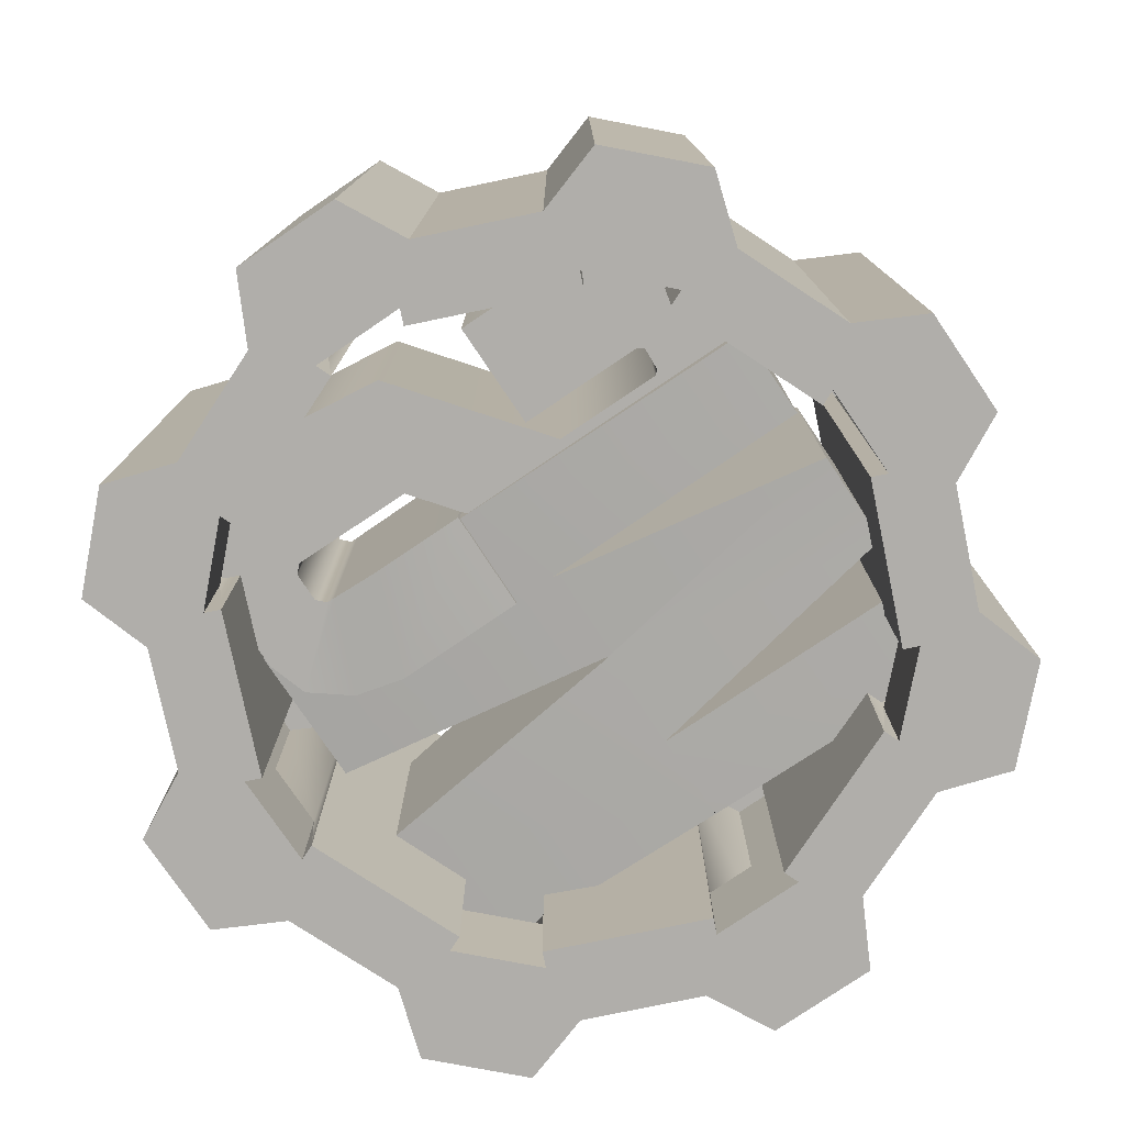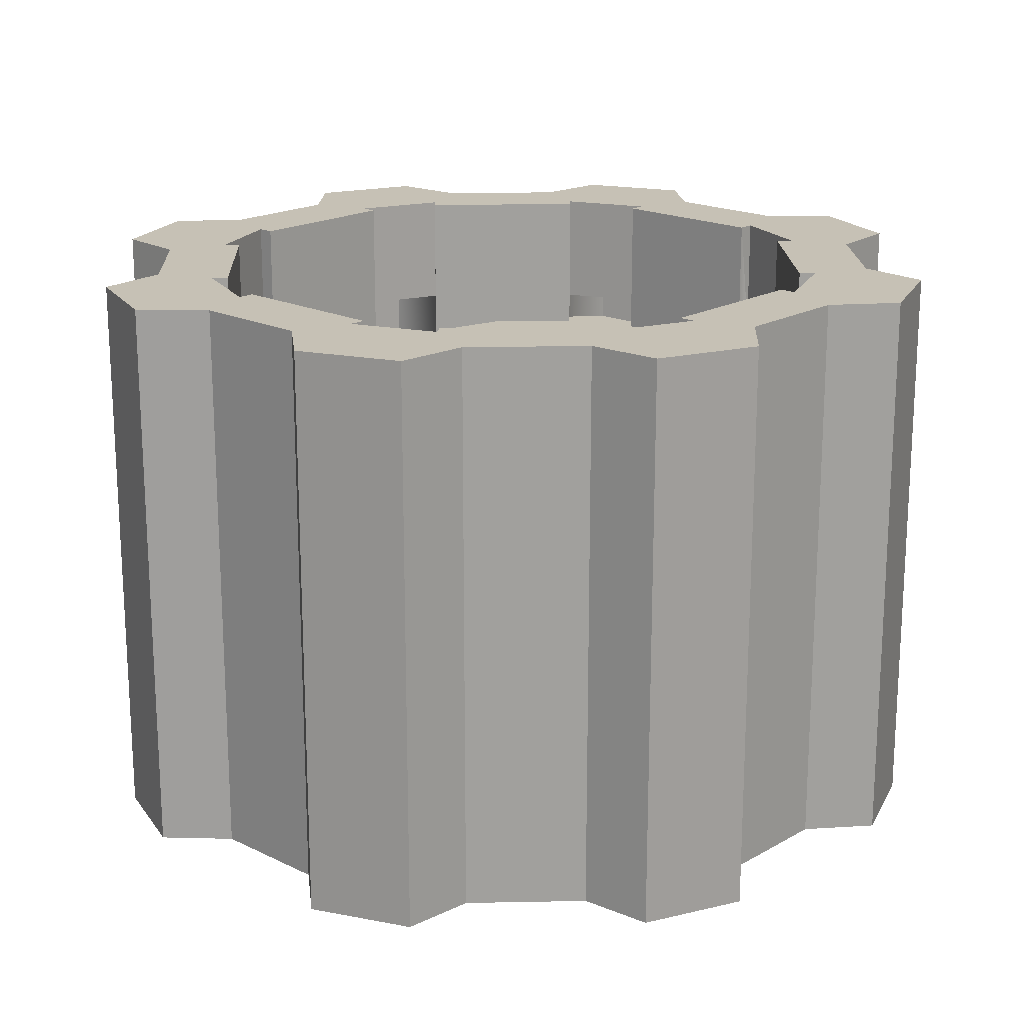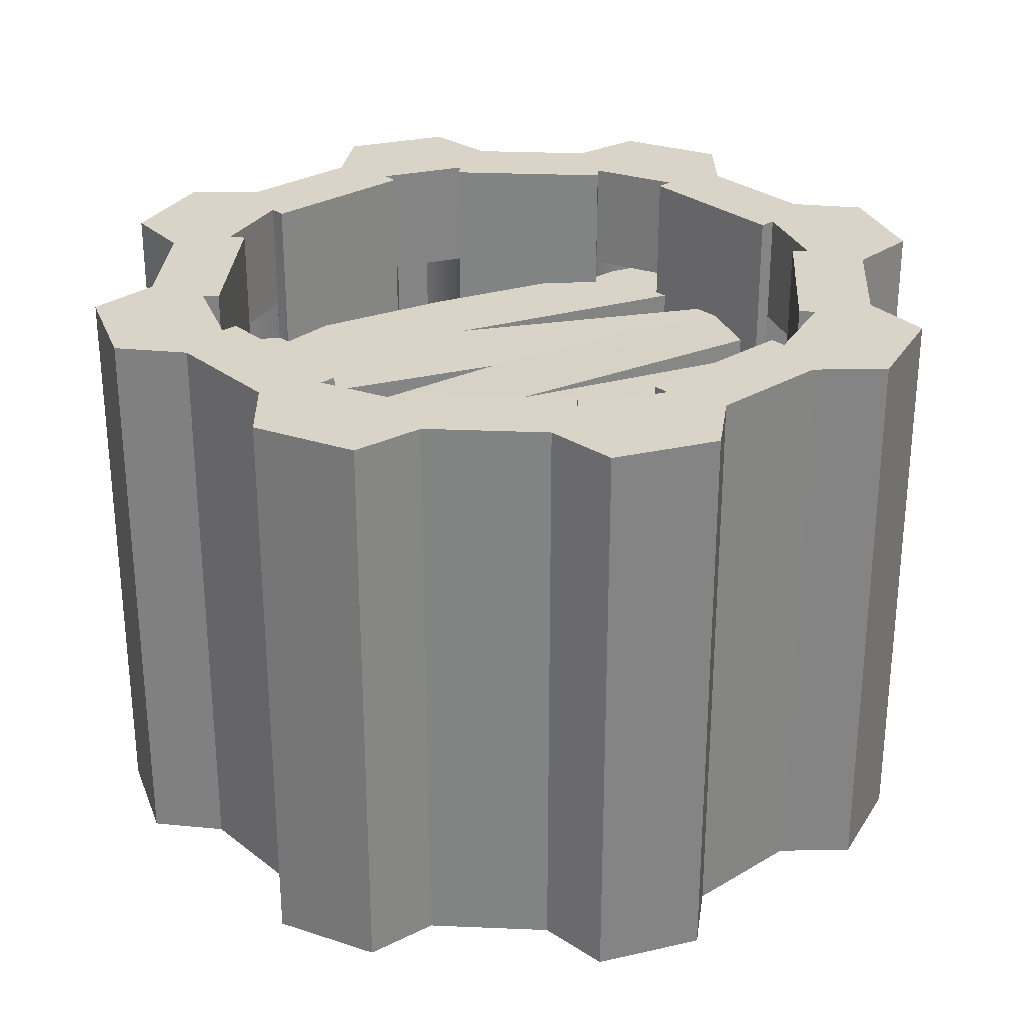
<metadata>
{"format":"obj","ext":"obj","renderer":"f3d","projection":"perspective","resolution":1024,"background":"white","views":[{"elev":-77.8,"azim":-56.0,"up":"+Z"},{"elev":18.7,"azim":65.1,"up":"+Z"},{"elev":28.6,"azim":-109.1,"up":"+Z"}]}
</metadata>
<code>
o Gear1
v 1.504 0.1788 1
v 1.502 -0.1919 1
v 1.19 -0.9371 1
v 0.9267 -1.198 1
v 0.1788 -1.504 1
v -0.1919 -1.502 1
v -0.9371 -1.19 1
v -1.198 -0.9267 1
v -1.504 -0.1788 1
v -1.502 0.1919 1
v -1.19 0.9371 1
v -0.9267 1.198 1
v -0.1788 1.504 1
v 0.1919 1.502 1
v 0.9371 1.19 1
v 1.198 0.9267 1
v 1.277 0.2968 1
v 1.275 -0.3079 1
v 1.113 -0.6934 1
v 0.6837 -1.119 1
v 0.2968 -1.277 1
v -0.3079 -1.275 1
v -0.6934 -1.113 1
v -1.119 -0.6837 1
v -1.277 -0.2968 1
v -1.275 0.3079 1
v -1.113 0.6934 1
v -0.6837 1.119 1
v -0.2968 1.277 1
v 0.3079 1.275 1
v 0.6934 1.113 1
v 1.119 0.6837 1
v 1.504 0.1788 -1
v 1.502 -0.1919 -1
v 1.19 -0.9371 -1
v 0.9267 -1.198 -1
v 0.1788 -1.504 -1
v -0.1919 -1.502 -1
v -0.9371 -1.19 -1
v -1.198 -0.9267 -1
v -1.504 -0.1788 -1
v -1.502 0.1919 -1
v -1.19 0.9371 -1
v -0.9267 1.198 -1
v -0.1788 1.504 -1
v 0.1919 1.502 -1
v 0.9371 1.19 -1
v 1.198 0.9267 -1
v 1.277 0.2968 -1
v 1.275 -0.3079 -1
v 1.113 -0.6934 -1
v 0.6837 -1.119 -1
v 0.2968 -1.277 -1
v -0.3079 -1.275 -1
v -0.6934 -1.113 -1
v -1.119 -0.6837 -1
v -1.277 -0.2968 -1
v -1.275 0.3079 -1
v -1.113 0.6934 -1
v -0.6837 1.119 -1
v -0.2968 1.277 -1
v 0.3079 1.275 -1
v 0.6934 1.113 -1
v 1.119 0.6837 -1
v 1.303 -0.06932 1
v 1.304 0.05794 1
v 1.12 0.1535 1
v 0.9067 0.6758 1
v 0.9706 0.8726 1
v 0.881 0.963 1
v 0.6837 0.9007 1
v 0.1633 1.119 1
v 0.06932 1.303 1
v -0.05794 1.304 1
v -0.1535 1.12 1
v -0.6758 0.9067 1
v -0.8726 0.9706 1
v -0.963 0.881 1
v -0.9007 0.6837 1
v -1.119 0.1633 1
v -1.303 0.06932 1
v -1.304 -0.05794 1
v -1.12 -0.1535 1
v -0.9067 -0.6758 1
v -0.9706 -0.8726 1
v -0.881 -0.963 1
v -0.6837 -0.9007 1
v -0.1633 -1.119 1
v -0.06932 -1.303 1
v 0.05794 -1.304 1
v 0.1535 -1.12 1
v 0.6758 -0.9067 1
v 0.8726 -0.9706 1
v 0.963 -0.881 1
v 0.9007 -0.6837 1
v 1.119 -0.1633 1
v 1.304 0.05794 -1
v 1.303 -0.06932 -1
v 1.119 -0.1633 -1
v 0.9007 -0.6837 -1
v 0.963 -0.881 -1
v 0.8726 -0.9706 -1
v 0.6758 -0.9067 -1
v 0.1535 -1.12 -1
v 0.05794 -1.304 -1
v -0.06932 -1.303 -1
v -0.1633 -1.119 -1
v -0.6837 -0.9007 -1
v -0.881 -0.963 -1
v -0.9706 -0.8726 -1
v -0.9067 -0.6758 -1
v -1.12 -0.1535 -1
v -1.304 -0.05794 -1
v -1.303 0.06932 -1
v -1.119 0.1633 -1
v -0.9007 0.6837 -1
v -0.963 0.881 -1
v -0.8726 0.9706 -1
v -0.6758 0.9067 -1
v -0.1535 1.12 -1
v -0.05794 1.304 -1
v 0.06932 1.303 -1
v 0.1633 1.119 -1
v 0.6837 0.9007 -1
v 0.881 0.963 -1
v 0.9706 0.8726 -1
v 0.9067 0.6758 -1
v 1.12 0.1535 -1
v 1.304 0.05784 0.6004
v 1.303 -0.06922 0.6004
v 0.9628 -0.881 0.6004
v 0.8725 -0.9704 0.6004
v 0.05784 -1.304 0.6004
v -0.06922 -1.303 0.6004
v -0.881 -0.9628 0.6004
v -0.9704 -0.8725 0.6004
v -1.304 -0.05784 0.6004
v -1.303 0.06922 0.6004
v -0.9628 0.881 0.6004
v -0.8725 0.9704 0.6004
v -0.05784 1.304 0.6004
v 0.06922 1.303 0.6004
v 0.881 0.9628 0.6004
v 0.9704 0.8725 0.6004
v 1.12 0.1534 0.6004
v 1.119 -0.1631 0.6004
v 0.9005 -0.6837 0.6004
v 0.6758 -0.9065 0.6004
v 0.1534 -1.12 0.6004
v -0.1631 -1.119 0.6004
v -0.6837 -0.9005 0.6004
v -0.9065 -0.6758 0.6004
v -1.12 -0.1534 0.6004
v -1.119 0.1631 0.6004
v -0.9005 0.6837 0.6004
v -0.6758 0.9065 0.6004
v -0.1534 1.12 0.6004
v 0.1631 1.119 0.6004
v 0.6837 0.9005 0.6004
v 0.9065 0.6758 0.6004
v 1.304 0.05784 -0.6004
v 1.303 -0.06922 -0.6004
v 0.9628 -0.881 -0.6004
v 0.8725 -0.9704 -0.6004
v 0.05784 -1.304 -0.6004
v -0.06922 -1.303 -0.6004
v -0.881 -0.9628 -0.6004
v -0.9704 -0.8725 -0.6004
v -1.304 -0.05784 -0.6004
v -1.303 0.06922 -0.6004
v -0.9628 0.881 -0.6004
v -0.8725 0.9704 -0.6004
v -0.05784 1.304 -0.6004
v 0.06922 1.303 -0.6004
v 0.881 0.9628 -0.6004
v 0.9704 0.8725 -0.6004
v 1.12 0.1534 -0.6004
v 1.119 -0.1631 -0.6004
v 0.9005 -0.6837 -0.6004
v 0.6758 -0.9065 -0.6004
v 0.1534 -1.12 -0.6004
v -0.1631 -1.119 -0.6004
v -0.6837 -0.9005 -0.6004
v -0.9065 -0.6758 -0.6004
v -1.12 -0.1534 -0.6004
v -1.119 0.1631 -0.6004
v -0.9005 0.6837 -0.6004
v -0.6758 0.9065 -0.6004
v -0.1534 1.12 -0.6004
v 0.1631 1.119 -0.6004
v 0.6837 0.9005 -0.6004
v 0.9065 0.6758 -0.6004
v 1.303 -0.06932 0.6004
v 1.304 0.05794 0.6004
v 1.12 0.1535 0.6004
v 0.9067 0.6758 0.6004
v 0.9706 0.8726 0.6004
v 0.881 0.963 0.6004
v 0.6837 0.9007 0.6004
v 0.1633 1.119 0.6004
v 0.06932 1.303 0.6004
v -0.05794 1.304 0.6004
v -0.1535 1.12 0.6004
v -0.6758 0.9067 0.6004
v -0.8726 0.9706 0.6004
v -0.963 0.881 0.6004
v -0.9007 0.6837 0.6004
v -1.119 0.1633 0.6004
v -1.303 0.06932 0.6004
v -1.304 -0.05794 0.6004
v -1.12 -0.1535 0.6004
v -0.9067 -0.6758 0.6004
v -0.9706 -0.8726 0.6004
v -0.881 -0.963 0.6004
v -0.6837 -0.9007 0.6004
v -0.1633 -1.119 0.6004
v -0.06932 -1.303 0.6004
v 0.05794 -1.304 0.6004
v 0.1535 -1.12 0.6004
v 0.6758 -0.9067 0.6004
v 0.8726 -0.9706 0.6004
v 0.963 -0.881 0.6004
v 0.9007 -0.6837 0.6004
v 1.119 -0.1633 0.6004
v 1.304 0.05794 -0.6004
v 1.303 -0.06932 -0.6004
v 1.119 -0.1633 -0.6004
v 0.9007 -0.6837 -0.6004
v 0.963 -0.881 -0.6004
v 0.8726 -0.9706 -0.6004
v 0.6758 -0.9067 -0.6004
v 0.1535 -1.12 -0.6004
v 0.05794 -1.304 -0.6004
v -0.06932 -1.303 -0.6004
v -0.1633 -1.119 -0.6004
v -0.6837 -0.9007 -0.6004
v -0.881 -0.963 -0.6004
v -0.9706 -0.8726 -0.6004
v -0.9067 -0.6758 -0.6004
v -1.12 -0.1535 -0.6004
v -1.304 -0.05794 -0.6004
v -1.303 0.06932 -0.6004
v -1.119 0.1633 -0.6004
v -0.9007 0.6837 -0.6004
v -0.963 0.881 -0.6004
v -0.8726 0.9706 -0.6004
v -0.6758 0.9067 -0.6004
v -0.1535 1.12 -0.6004
v -0.05794 1.304 -0.6004
v 0.06932 1.303 -0.6004
v 0.1633 1.119 -0.6004
v 0.6837 0.9007 -0.6004
v 0.881 0.963 -0.6004
v 0.9706 0.8726 -0.6004
v 0.9067 0.6758 -0.6004
v 1.12 0.1535 -0.6004
v -1.068 -0.132 1
v -0.8541 -0.6543 1
v -0.8541 -0.6543 -1
v -1.068 -0.132 -1
v -0.8484 0.6617 1
v -1.067 0.1413 1
v -1.067 0.1413 -1
v -0.8484 0.6617 -1
v -0.132 1.068 1
v -0.6543 0.8541 1
v -0.6543 0.8541 -1
v -0.132 1.068 -1
v 0.6617 0.8484 1
v 0.1413 1.067 1
v 0.1413 1.067 -1
v 0.6617 0.8484 -1
v -0.6617 -0.8484 1
v -0.1413 -1.067 1
v -0.1413 -1.067 -1
v -0.6617 -0.8484 -1
v 0.132 -1.068 1
v 0.6543 -0.8541 1
v 0.6543 -0.8541 -1
v 0.132 -1.068 -1
v 0.8484 -0.6617 1
v 1.067 -0.1413 1
v 1.067 -0.1413 -1
v 0.8484 -0.6617 -1
v 1.068 0.132 1
v 0.8541 0.6543 1
v 0.8541 0.6543 -1
v 1.068 0.132 -1
v -0.4046 -0.9818 -0.56
v -0.4046 -0.9818 0.56
v -0.4046 0.9743 -0.4302
v -0.4046 0.9743 0.4302
v 0.9264 -0.9819 -0.5439
v 0.9264 -0.9819 0.5439
v 0.9264 0.9743 -0.4302
v 0.9264 0.9743 0.4302
v -0.4046 -0.003638 -0.5214
v -0.4046 -0.003638 0.5214
v 0.9264 -0.003797 -0.5052
v 0.9264 -0.003797 0.5052
v 0.095 -0.9819 -0.5439
v 0.4269 -0.9819 -0.5439
v 0.095 -0.9819 0.5439
v 0.4269 -0.9819 0.5439
v 0.1203 0.9751 -0.4302
v 0.4012 0.9748 -0.4302
v 0.1203 0.9751 0.4302
v 0.4012 0.9748 0.4302
v 0.2625 -0.003797 0.5052
v 0.2658 -0.003797 0.5052
v 0.2625 -0.003797 -0.5052
v 0.2658 -0.003797 -0.5052
v -0.07044 -0.005183 0.5214
v -0.07044 -0.005183 -0.5214
v 0.617 -0.002905 0.5052
v 0.617 -0.002905 -0.5052
v -0.08607 -0.9833 -0.56
v -0.08607 -0.9833 0.56
v 0.6079 -0.981 -0.5439
v 0.6079 -0.981 0.5439
v -0.9223 -0.7902 -0.5
v -0.9223 -0.7902 0.5
v -0.9223 -0.2235 -0.5
v -0.9223 -0.2235 0.5
v -0.5485 -0.6659 -0.5
v -0.5485 -0.6659 0.5
v -0.5485 -0.2235 -0.5
v -0.5485 -0.2235 0.5
v -0.8662 -0.8732 0.5
v -0.8662 -0.8732 -0.5
v -0.5324 -0.6853 -0.5
v -0.5324 -0.6853 0.5
v -0.6532 -0.9248 0.5
v -0.6532 -0.9248 -0.5
v -0.4498 -0.6795 -0.5
v -0.4498 -0.6795 0.5
v -0.4433 -0.9409 0.5
v -0.4433 -0.9409 -0.5
v -0.1253 -0.8802 -0.5
v -0.1253 -0.8802 0.5
v -0.2092 -0.9247 -0.5
v -0.2092 -0.9247 0.5
v -0.1248 -0.7996 0.5
v -0.1248 -0.7996 -0.5
v -0.4394 -0.6631 -0.5
v -0.4394 -0.6631 0.5
v -0.07912 -0.1423 0.5
v -0.07912 -0.1423 -0.5
v -0.4394 -0.2867 -0.5
v -0.4394 -0.2867 0.5
v -0.576 0.2431 0.5
v -0.576 0.2431 -0.5
v -0.9362 0.09847 -0.5
v -0.9362 0.09847 0.5
v -0.5781 0.6676 0.5
v -0.5781 0.6676 -0.5
v -0.991 0.5503 -0.5
v -0.991 0.5503 0.5
v -0.5494 0.6963 0.5
v -0.5494 0.6963 -0.5
v -0.9075 0.7423 -0.5
v -0.9075 0.7423 0.5
v -0.6008 0.9559 0.5
v -0.6008 0.9559 -0.5
v -0.8537 0.8341 -0.5
v -0.8537 0.8341 0.5
v -0.4462 0.6973 0.5
v -0.4462 0.6973 -0.5
v -0.3413 0.9531 -0.5
v -0.3413 0.9531 0.5
v -0.4155 0.6672 0.5
v -0.4155 0.6672 -0.5
v -0.2035 0.9088 -0.5
v -0.2035 0.9088 0.5
v -0.4157 0.6405 0.5
v -0.4157 0.6405 -0.5
v -0.0989 0.7743 -0.5
v -0.0989 0.7743 0.5
v -0.4136 0.463 0.5294
v -0.4136 0.463 -0.5294
v -0.06096 0.5969 -0.5294
v -0.06096 0.5969 0.5294
v -0.4147 0.1368 0.5294
v -0.4147 0.1368 -0.5294
v -0.06347 0.1418 -0.5294
v -0.06347 0.1418 0.5294
g Gear1
f 1 33 49 17
f 4 36 35 3
f 8 40 39 7
f 10 42 41 9
f 12 44 43 11
f 13 45 61 29
f 15 47 63 31
f 18 50 34 2
f 21 53 52 20
f 22 54 38 6
f 25 57 56 24
f 27 59 58 26
f 30 62 46 14
f 32 64 48 16
f 67 195 224 96
f 71 199 196 68
f 75 203 200 72
f 83 211 208 80
f 95 223 220 92
f 107 235 232 104
f 119 247 244 116
f 123 251 248 120
f 127 255 252 124
f 129 194 195 145
f 130 193 194 129
f 131 163 164 132
f 134 166 182 150
f 135 167 168 136
f 137 169 170 138
f 141 173 174 142
f 143 198 199 159
f 144 197 198 143
f 146 224 193 130
f 149 181 165 133
f 151 215 236 183
f 153 211 240 185
f 160 196 197 144
f 171 245 246 172
f 172 246 247 188
f 175 253 254 176
f 176 254 255 192
f 180 231 220 148
f 184 239 212 152
f 187 244 245 171
f 191 252 253 175
f 204 207 206 205
f 212 215 214 213
f 216 219 218 217
f 225 256 227 226
f 228 231 230 229
f 236 239 238 237
f 240 243 242 241
f 258 259 260 257
f 262 263 264 261
f 266 267 268 265
f 270 271 272 269
f 274 275 276 273
f 278 279 280 277
f 282 283 284 281
f 286 287 288 285
f 289 317 318 290
f 292 307 305 291
f 294 320 319 293
f 295 306 308 296
f 302 316 315 304
f 303 313 314 301
f 324 328 327 323
f 384 385 386 383
f 2 34 33 1
f 6 38 37 5
f 7 39 55 23
f 9 41 57 25
f 11 43 59 27
f 14 46 45 13
f 16 48 47 15
f 17 49 64 32
f 19 51 50 18
f 20 52 36 4
f 24 56 40 8
f 26 58 42 10
f 28 60 44 12
f 31 63 62 30
f 79 207 204 76
f 87 273 215
f 91 219 216 88
f 99 227 256 128
f 103 231 228 100
f 111 259 239
f 115 243 240 112
f 129 161 162 130
f 132 164 180 148
f 133 165 166 134
f 136 168 184 152
f 139 206 207 155
f 140 205 206 139
f 141 202 203 157
f 142 201 202 141
f 143 175 176 144
f 149 219 232 181
f 151 183 167 135
f 153 185 169 137
f 156 204 205 140
f 158 200 201 142
f 173 249 250 174
f 174 250 251 190
f 182 235 216 150
f 189 248 249 173
f 193 224 195 194
f 196 199 198 197
f 208 211 210 209
f 212 258 84
f 220 223 222 221
f 232 235 234 233
f 236 215 273 276
f 236 276 108
f 244 247 246 245
f 252 255 254 253
f 259 258 212 239
f 290 298 297 289
f 291 297 298 292
f 293 299 300 294
f 296 300 299 295
f 302 304 303 301
f 305 307 309 311
f 312 310 308 306
f 314 313 318 317
f 319 320 315 316
f 321 330 329 322
f 322 324 323 321
f 330 334 333 329
f 334 338 337 333
f 338 341 342 337
f 339 340 342 341
f 339 344 343 340
f 344 348 347 343
f 348 352 351 347
f 352 356 355 351
f 356 360 359 355
f 360 368 367 359
f 363 370 369 364
f 364 365 366 363
f 368 372 371 367
f 370 374 373 369
f 372 376 375 371
f 374 378 377 373
f 376 380 379 375
f 378 382 381 377
f 380 384 383 379
f 382 386 385 381
f 3 35 51 19
f 5 37 53 21
f 23 55 54 22
f 29 61 60 28
f 67 285 195
f 71 269 199
f 75 265 203
f 79 261 207
f 83 257 211
f 87 215 212 84
f 91 277 219
f 103 279 231
f 107 275 235
f 111 239 236 108
f 115 263 243
f 119 267 247
f 123 271 251
f 130 162 178 146
f 131 222 223 147
f 132 221 222 131
f 133 218 219 149
f 134 217 218 133
f 135 214 215 151
f 136 213 214 135
f 138 170 186 154
f 140 172 188 156
f 142 174 190 158
f 144 176 192 160
f 145 177 161 129
f 145 195 285 288 177
f 148 220 221 132
f 150 216 217 134
f 152 212 213 136
f 154 262 208
f 155 187 171 139
f 155 207 261 264 187
f 156 266 204
f 157 189 173 141
f 157 203 265 268 189
f 158 270 200
f 159 191 175 143
f 159 199 269 272 191
f 163 229 230 164
f 164 230 231 180
f 165 233 234 166
f 166 234 235 182
f 167 237 238 168
f 168 238 239 184
f 177 288 256
f 178 227 99 283 282 96 224 146
f 179 228 229 163
f 181 232 233 165
f 183 236 237 167
f 186 243 263 262 154
f 187 264 244
f 188 247 267 266 156
f 189 268 248
f 190 251 271 270 158
f 191 272 252
f 192 255 127 287 286 68 196 160
f 200 203 202 201
f 200 270 72
f 204 266 76
f 208 262 80
f 216 274 88
f 220 278 92
f 232 280 104
f 240 211 257 260
f 240 260 112
f 244 264 116
f 248 251 250 249
f 248 268 120
f 252 272 124
f 256 288 128
f 275 274 216 235
f 277 280 232 219
f 279 278 220 231
f 290 318 313 298
f 292 298 313 309 307
f 293 319 316 299
f 296 308 310 315 300
f 297 314 317 289
f 299 316 312 306 295
f 300 315 320 294
f 301 311 312 302
f 301 314 311
f 304 310 309 303
f 305 311 314 297 291
f 309 313 303
f 310 304 315
f 316 302 312
f 322 326 328 324
f 322 329 332 326
f 323 327 325 321
f 325 331 330 321
f 329 333 336 332
f 331 335 334 330
f 333 337 342 340 336
f 335 339 341 338 334
f 335 345 344 339
f 340 343 346 336
f 343 347 350 346
f 345 349 348 344
f 347 351 354 350
f 349 353 352 348
f 351 355 358 354
f 353 357 356 352
f 355 359 362 358
f 357 361 360 356
f 359 363 366 362
f 359 367 370 363
f 361 365 364 360
f 364 369 368 360
f 367 371 374 370
f 369 373 372 368
f 371 375 378 374
f 373 377 376 372
f 375 379 382 378
f 377 381 380 376
f 379 383 386 382
f 381 385 384 380
f 1 66 65 2
f 2 65 96 18
f 3 94 93 4
f 4 93 92 20
f 5 90 89 6
f 6 89 88 22
f 7 86 85 8
f 8 85 84 24
f 9 82 81 10
f 10 81 80 26
f 11 78 77 12
f 12 77 76 28
f 13 74 73 14
f 14 73 72 30
f 15 70 69 16
f 16 69 68 32
f 17 67 66 1
f 18 96 95 19
f 19 95 94 3
f 20 92 91 21
f 21 91 90 5
f 22 88 87 23
f 23 87 86 7
f 24 84 83 25
f 25 83 82 9
f 26 80 79 27
f 27 79 78 11
f 28 76 75 29
f 29 75 74 13
f 30 72 71 31
f 31 71 70 15
f 32 68 67 17
f 33 97 128 49
f 34 98 97 33
f 35 101 100 51
f 36 102 101 35
f 37 105 104 53
f 38 106 105 37
f 39 109 108 55
f 40 110 109 39
f 41 113 112 57
f 42 114 113 41
f 43 117 116 59
f 44 118 117 43
f 45 121 120 61
f 46 122 121 45
f 47 125 124 63
f 48 126 125 47
f 49 128 127 64
f 50 99 98 34
f 51 100 99 50
f 52 103 102 36
f 53 104 103 52
f 54 107 106 38
f 55 108 107 54
f 56 111 110 40
f 57 112 111 56
f 58 115 114 42
f 59 116 115 58
f 60 119 118 44
f 61 120 119 60
f 62 123 122 46
f 63 124 123 62
f 64 127 126 48
f 66 67 96 65
f 68 286 285 67
f 69 70 71 68
f 72 270 269 71
f 73 74 75 72
f 76 266 265 75
f 77 78 79 76
f 80 262 261 79
f 81 82 83 80
f 84 258 257 83
f 85 86 87 84
f 88 274 273 87
f 89 90 91 88
f 92 278 277 91
f 93 94 95 92
f 96 282 281 95
f 98 99 128 97
f 100 284 283 99
f 101 102 103 100
f 104 280 279 103
f 105 106 107 104
f 108 276 275 107
f 109 110 111 108
f 112 260 259 111
f 113 114 115 112
f 116 264 263 115
f 117 118 119 116
f 120 268 267 119
f 121 122 123 120
f 124 272 271 123
f 125 126 127 124
f 128 288 287 127
f 137 210 211 153
f 138 209 210 137
f 139 171 172 140
f 154 208 209 138
f 161 225 226 162
f 162 226 227 178
f 169 241 242 170
f 170 242 243 186
f 177 256 225 161
f 185 240 241 169
f 325 327 328 326
f 326 332 331 325
f 332 336 335 331
f 336 346 345 335
f 346 350 349 345
f 350 354 353 349
f 354 358 357 353
f 358 362 361 357
f 362 366 365 361
f 95 281 223
f 147 179 163 131
f 147 223 281 284 179
f 179 284 228
f 228 284 100

</code>
